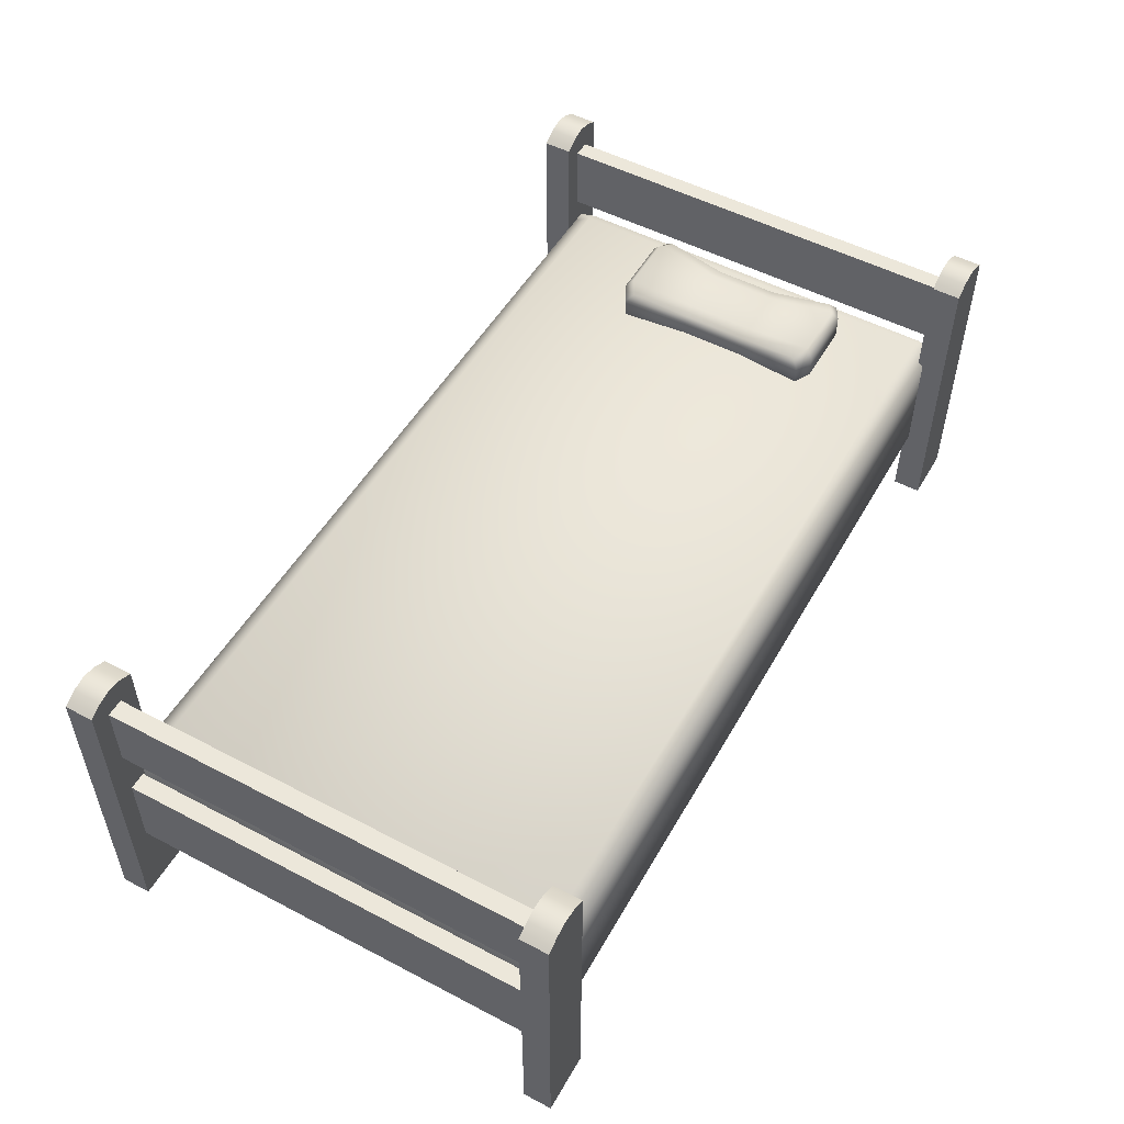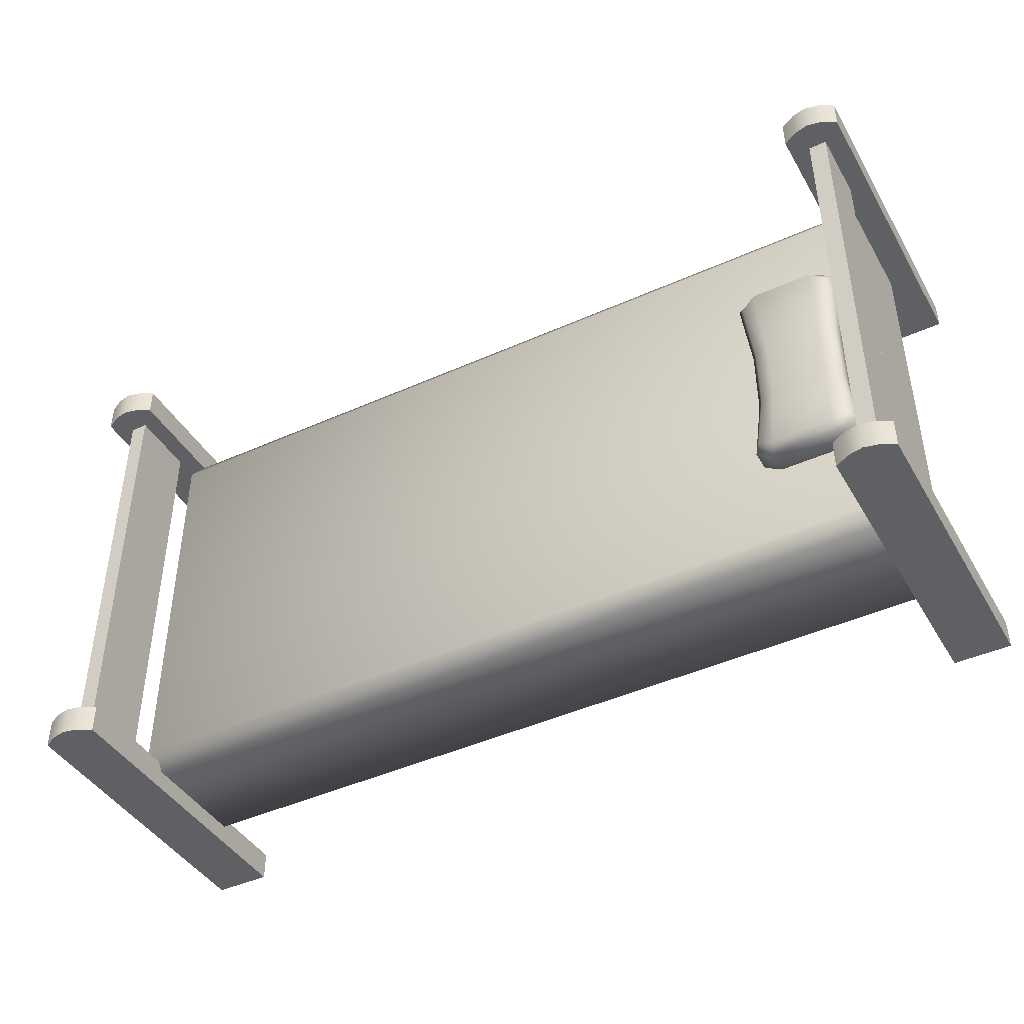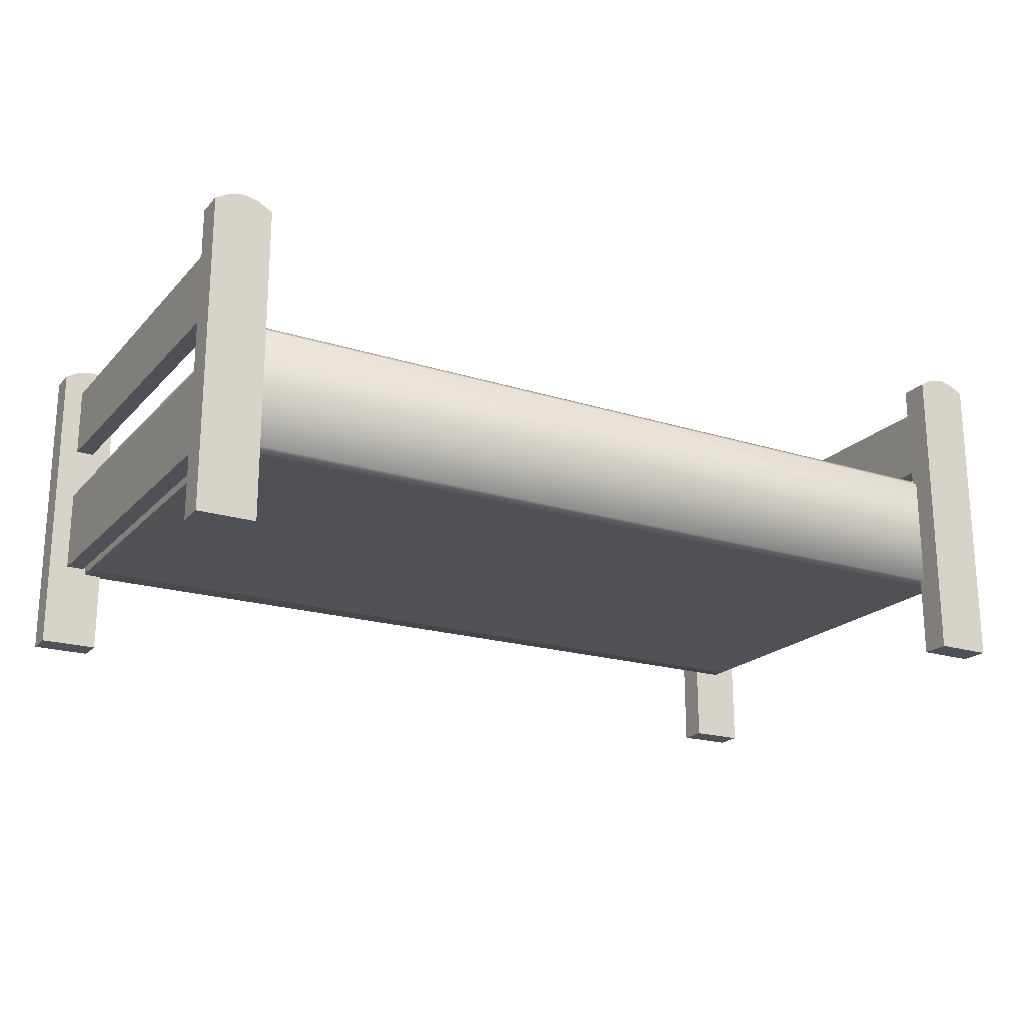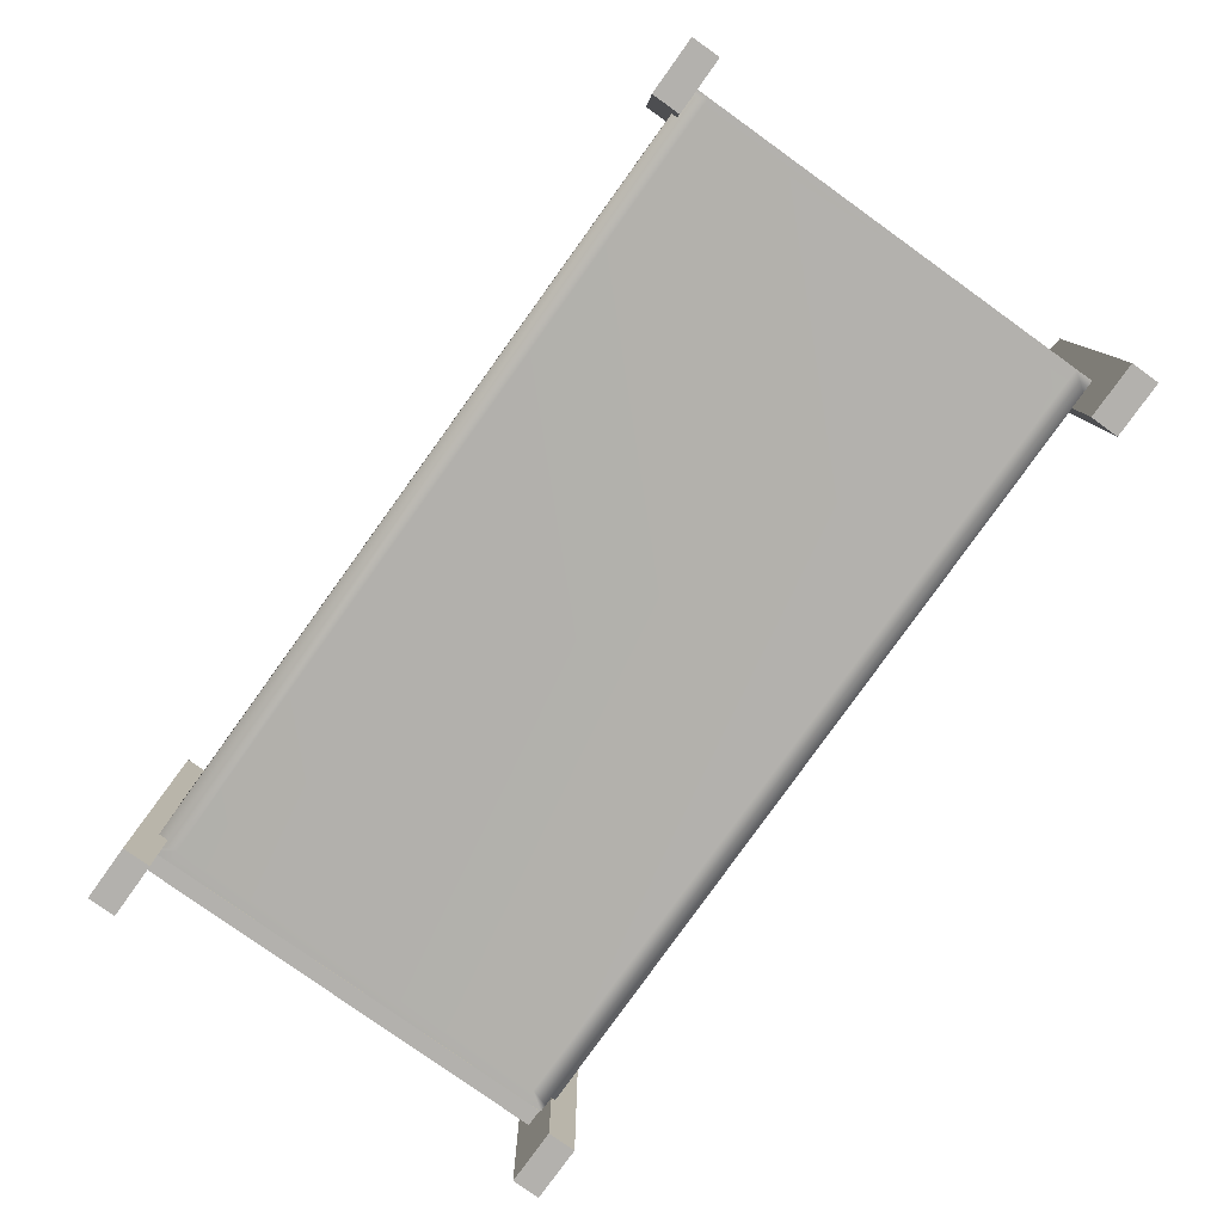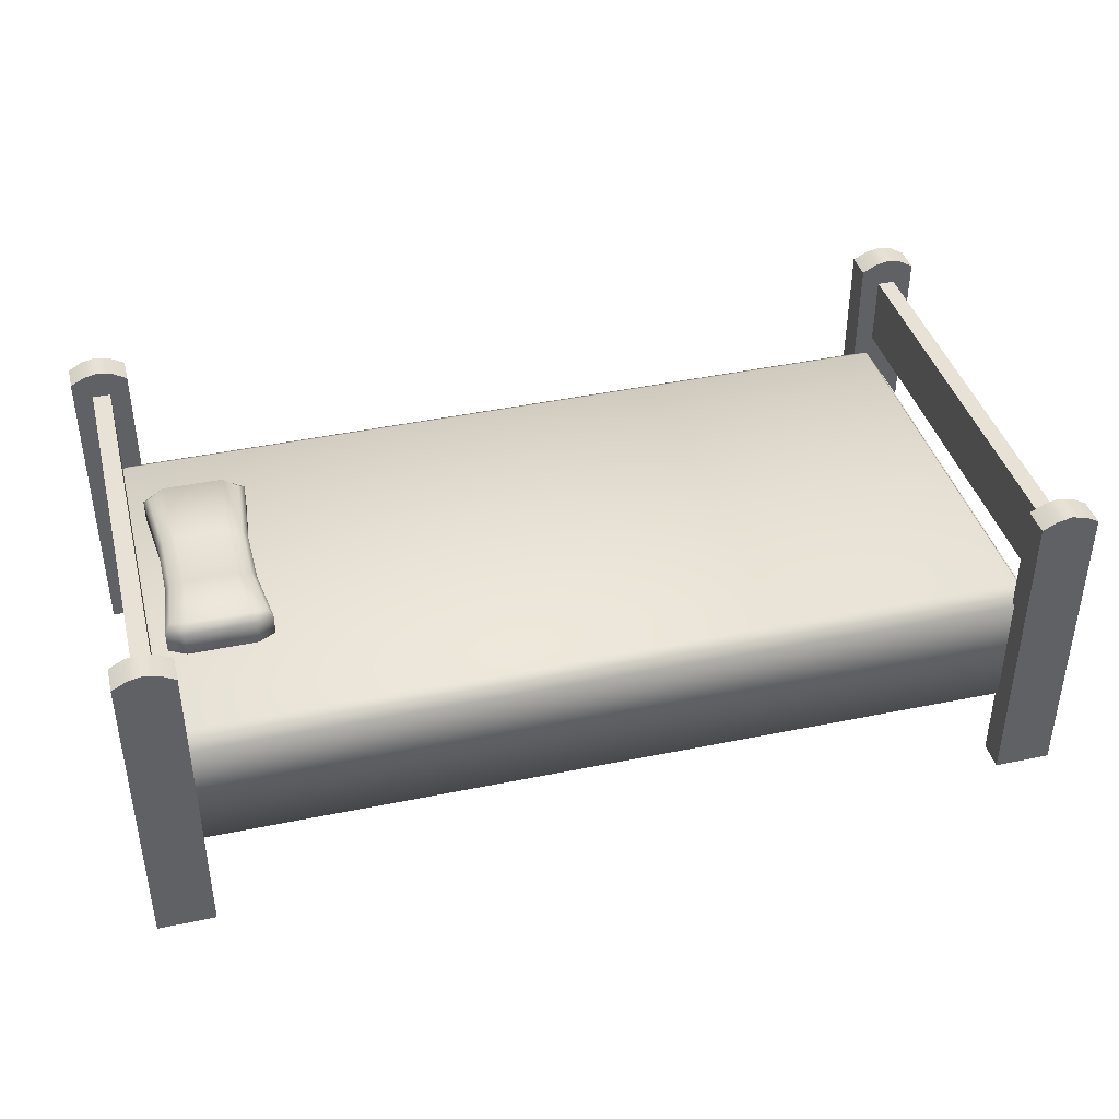
<metadata>
{"format":"obj","ext":"obj","renderer":"f3d","projection":"perspective","resolution":1024,"background":"white","views":[{"elev":52.3,"azim":119.4,"up":"+Y"},{"elev":-42.9,"azim":-151.6,"up":"+Z"},{"elev":-20.3,"azim":150.4,"up":"+Y"},{"elev":-79.2,"azim":-125.6,"up":"+Y"},{"elev":40.1,"azim":-14.5,"up":"+Y"}]}
</metadata>
<code>
g Box140
v -162.9 27.32 -45.96
v -155.9 28.53 -49.78
v -154.4 31.95 -46.91
v 168.1 13.99 87.31
v 165.3 14.51 89.02
v 165.3 19.38 81.67
v 168.1 13.99 87.31
v 165.3 19.38 81.67
v 168.1 15.8 80.1
v 165.3 19.38 -83.73
v 165.3 14.51 -91.08
v 168.1 13.99 -89.37
v 165.3 19.38 -83.73
v 168.1 13.99 -89.37
v 168.1 15.8 -82.15
v -167.8 -31.94 87.31
v -173 -31.94 80.1
v -173 -31.94 87.31
v -167.8 -31.94 80.1
v 162.8 -31.94 80.1
v 162.8 -31.94 -82.15
v 165.3 -32.31 89.02
v 168.1 -31.94 87.31
v 168.1 -31.94 80.1
v 168.1 -31.94 -82.15
v 168.1 -31.94 -89.37
v 165.3 -32.31 -91.08
v -167.8 -31.94 -89.37
v -167.8 -31.94 -82.15
v -173 -31.94 -82.15
v -173 -31.94 -89.37
v -162.9 18.39 -45.96
v -155.9 28.53 -49.78
v -162.9 27.32 -45.96
v -155.9 17.16 -49.78
v -128.7 17.16 -49.78
v -128.7 28.53 -49.78
v -121.8 18.39 -45.96
v -121.8 27.32 -45.96
v -154.4 31.95 -46.91
v -130.2 31.95 -46.91
v -121.8 18.39 36.36
v -128.7 28.53 40.18
v -121.8 27.32 36.36
v -128.7 17.16 40.18
v -155.9 17.16 40.18
v -155.9 28.53 40.18
v -154.4 13.76 37.33
v -130.2 13.76 37.33
v -162.9 18.39 36.36
v -162.9 27.32 36.36
v -130.2 13.76 -46.91
v -128.7 17.16 -49.78
v -155.9 17.16 -49.78
v -154.4 13.76 -46.91
v -160.2 17.41 -18.51
v -160.2 17.41 8.931
v -158.2 15.24 8.049
v -162.9 18.39 36.36
v -160.6 15.7 33.75
v -160.2 17.41 -18.51
v -158.2 15.24 8.049
v -158.2 15.24 -17.65
v -160.6 15.7 -43.35
v -162.9 18.39 -45.96
v -162.9 27.32 -45.96
v -160.2 24.66 -18.51
v -160.6 30 -43.35
v -160.2 24.66 8.931
v -160.2 17.41 8.931
v -162.9 18.39 36.36
v -162.9 27.32 36.36
v -160.6 30 33.75
v -130.2 31.95 37.33
v -128.7 28.53 40.18
v -155.9 28.53 40.18
v -154.4 31.95 37.33
v -162.9 27.32 -45.96
v -154.4 31.95 -46.91
v -160.6 30 -43.35
v -152.8 28.41 -18.84
v -158.2 26.82 -17.65
v -130.2 31.95 -46.91
v -152.8 28.41 9.243
v -158.2 26.82 8.049
v -160.6 30 33.75
v -131.8 28.41 -18.84
v -126.4 26.82 -17.65
v -124 30 -43.35
v -131.8 28.41 9.243
v -126.4 26.82 8.049
v -124 30 33.75
v -130.2 31.95 37.33
v -154.4 31.95 37.33
v -155.9 28.53 40.18
v -162.9 27.32 36.36
v -160.6 15.7 -43.35
v -155.9 17.16 -49.78
v -162.9 18.39 -45.96
v -154.4 13.76 -46.91
v -158.2 15.24 -17.65
v -152.8 13.66 -18.84
v -152.8 13.66 9.243
v -158.2 15.24 8.049
v -160.6 15.7 33.75
v -131.8 13.66 -18.84
v -130.2 13.76 -46.91
v -154.4 13.76 37.33
v -155.9 17.16 40.18
v -162.9 18.39 36.36
v -131.8 13.66 9.243
v -130.2 13.76 37.33
v -126.4 15.24 8.049
v -126.4 15.24 -17.65
v -124 15.7 33.75
v -128.7 17.16 40.18
v -121.8 18.39 36.36
v -124 15.7 -43.35
v -121.8 18.39 -45.96
v -128.7 17.16 -49.78
v -124 30 -43.35
v -130.2 31.95 -46.91
v -128.7 28.53 -49.78
v -121.8 27.32 -45.96
v -124 30 33.75
v -121.8 27.32 36.36
v -128.7 28.53 40.18
v -130.2 31.95 37.33
v -160.2 24.66 -18.51
v -160.6 30 -43.35
v -158.2 26.82 -17.65
v -160.2 24.66 8.931
v -158.2 26.82 8.049
v -160.6 30 33.75
v -121.8 27.32 36.36
v -124 30 33.75
v -126.4 26.82 8.049
v -124.4 24.66 8.931
v -121.8 18.39 36.36
v -126.4 26.82 -17.65
v -124.4 17.41 8.931
v -124.4 24.66 -18.51
v -124 30 -43.35
v -124.4 17.41 -18.51
v -121.8 27.32 -45.96
v -121.8 18.39 -45.96
v -124.4 17.41 -18.51
v -121.8 18.39 -45.96
v -124 15.7 -43.35
v -126.4 15.24 -17.65
v -124.4 17.41 8.931
v -126.4 15.24 8.049
v -124 15.7 33.75
v -121.8 18.39 36.36
v -178.2 63.48 -87.25
v -183.9 -64.72 -87.25
v -183.9 60.36 -87.25
v -172.5 64.72 -87.25
v -166.8 63.48 -87.25
v -161.1 -64.72 -87.25
v -161.1 60.36 -87.25
v -183.9 -64.72 -98.76
v -178.2 63.48 -98.76
v -183.9 60.36 -98.76
v -172.5 64.72 -98.76
v -161.1 -64.72 -98.76
v -166.8 63.48 -98.76
v -161.1 60.36 -98.76
v -178.2 63.48 98.76
v -183.9 -64.72 98.76
v -183.9 60.36 98.76
v -172.5 64.72 98.76
v -161.1 -64.72 98.76
v -166.8 63.48 98.76
v -161.1 60.36 98.76
v -183.9 -64.72 87.25
v -178.2 63.48 87.25
v -183.9 60.36 87.25
v -172.5 64.72 87.25
v -166.8 63.48 87.25
v -161.1 -64.72 87.25
v -161.1 60.36 87.25
v -176.1 24.85 -91.11
v -176.1 24.85 90.01
v -169 24.85 90.01
v -169 24.85 -91.11
v -169 53.41 90.01
v -176.1 53.41 90.01
v -176.1 53.41 -91.11
v -169 53.41 -91.11
v 166.8 63.48 -87.25
v 161.1 -64.72 -87.25
v 161.1 60.36 -87.25
v 172.5 64.72 -87.25
v 178.2 63.48 -87.25
v 183.9 -64.72 -87.25
v 183.9 60.36 -87.25
v 161.1 -64.72 -98.76
v 166.8 63.48 -98.76
v 161.1 60.36 -98.76
v 172.5 64.72 -98.76
v 178.2 63.48 -98.76
v 183.9 -64.72 -98.76
v 183.9 60.36 -98.76
v 166.8 63.48 98.76
v 161.1 -64.72 98.76
v 161.1 60.36 98.76
v 172.5 64.72 98.76
v 178.2 63.48 98.76
v 183.9 -64.72 98.76
v 183.9 60.36 98.76
v 161.1 -64.72 87.25
v 166.8 63.48 87.25
v 161.1 60.36 87.25
v 172.5 64.72 87.25
v 183.9 -64.72 87.25
v 178.2 63.48 87.25
v 183.9 60.36 87.25
v 168.9 24.85 90.01
v 176.1 24.85 90.01
v 176.1 24.85 -91.11
v 168.9 24.85 -91.11
v 176.1 53.41 -91.11
v 176.1 53.41 90.01
v 168.9 53.41 90.01
v 168.9 53.41 -91.11
v 176.1 -29.79 90.01
v 176.1 -29.79 -91.11
v 168.9 -29.79 -91.11
v 168.9 -29.79 90.01
v 176.1 3.647 90.01
v 168.9 3.647 90.01
v 168.9 3.647 -91.11
v 176.1 3.647 -91.11
v 165.3 -32.31 -91.08
v 168.1 -31.94 -89.37
v 168.1 13.99 -89.37
v 165.3 14.51 -91.08
v -167.8 -31.94 -89.37
v -167.8 13.99 -89.37
v -173 13.99 -89.37
v -173 -31.94 -89.37
v 165.3 14.51 89.02
v 168.1 13.99 87.31
v 168.1 -31.94 87.31
v 165.3 -32.31 89.02
v -167.8 -31.94 87.31
v -167.8 13.99 87.31
v -173 -31.94 87.31
v -173 13.99 87.31
v -167.8 13.99 -89.37
v -173 15.8 -82.15
v -173 13.99 -89.37
v -167.8 18.76 -82.15
v 165.3 19.38 -83.73
v 165.3 14.51 -91.08
v -167.8 18.76 80.1
v -173 15.8 80.1
v -173 13.99 87.31
v 165.3 19.38 81.67
v -167.8 13.99 87.31
v 165.3 14.51 89.02
v -161.1 -64.72 -87.25
v -161.1 -64.72 -98.76
v -183.9 -64.72 -98.76
v -183.9 -64.72 -87.25
v -166.8 63.48 -98.76
v -161.1 60.36 -98.76
v -161.1 60.36 -87.25
v -166.8 63.48 -87.25
v -172.5 64.72 -87.25
v -172.5 64.72 -98.76
v -178.2 63.48 -98.76
v -178.2 63.48 -87.25
v -183.9 60.36 -87.25
v -183.9 60.36 -98.76
v -183.9 -64.72 98.76
v -161.1 -64.72 98.76
v -161.1 -64.72 87.25
v -183.9 -64.72 87.25
v -161.1 60.36 87.25
v -161.1 60.36 98.76
v -166.8 63.48 98.76
v -166.8 63.48 87.25
v -172.5 64.72 87.25
v -172.5 64.72 98.76
v -178.2 63.48 98.76
v -178.2 63.48 87.25
v -183.9 60.36 98.76
v -183.9 60.36 87.25
v -176.1 53.41 90.01
v -176.1 24.85 90.01
v -176.1 24.85 -91.11
v -176.1 53.41 -91.11
v -169 53.41 -91.11
v -169 24.85 -91.11
v -169 24.85 90.01
v -169 53.41 90.01
v 183.9 -64.72 -98.76
v 161.1 -64.72 -98.76
v 161.1 -64.72 -87.25
v 183.9 -64.72 -87.25
v 183.9 60.36 -87.25
v 178.2 63.48 -98.76
v 183.9 60.36 -98.76
v 178.2 63.48 -87.25
v 172.5 64.72 -98.76
v 172.5 64.72 -87.25
v 166.8 63.48 -87.25
v 166.8 63.48 -98.76
v 161.1 60.36 -98.76
v 161.1 60.36 -87.25
v 161.1 -64.72 87.25
v 161.1 -64.72 98.76
v 183.9 -64.72 98.76
v 183.9 -64.72 87.25
v 183.9 60.36 98.76
v 178.2 63.48 87.25
v 183.9 60.36 87.25
v 178.2 63.48 98.76
v 172.5 64.72 87.25
v 172.5 64.72 98.76
v 166.8 63.48 98.76
v 166.8 63.48 87.25
v 161.1 60.36 87.25
v 161.1 60.36 98.76
v 168.9 53.41 -91.11
v 168.9 53.41 90.01
v 168.9 24.85 90.01
v 168.9 24.85 -91.11
v 176.1 53.41 90.01
v 176.1 53.41 -91.11
v 176.1 24.85 -91.11
v 176.1 24.85 90.01
v 168.9 -29.79 90.01
v 168.9 -29.79 -91.11
v 168.9 3.647 -91.11
v 168.9 3.647 90.01
v 176.1 -29.79 90.01
v 176.1 3.647 90.01
v 176.1 3.647 -91.11
v 176.1 -29.79 -91.11
v -173 15.8 80.1
v -173 13.99 87.31
v -173 -31.94 87.31
v -173 -31.94 80.1
v -173 15.8 -82.15
v -173 -31.94 -82.15
v -173 13.99 -89.37
v -173 -31.94 -89.37
v 168.1 15.8 -82.15
v 168.1 13.99 -89.37
v 168.1 -31.94 -89.37
v 168.1 -31.94 -82.15
v 168.1 -31.94 80.1
v 168.1 15.8 80.1
v 168.1 13.99 87.31
v 168.1 -31.94 87.31
v 165.3 19.38 81.67
v 165.3 19.38 -83.73
v -183.9 60.36 -98.76
v -183.9 60.36 -87.25
v -183.9 -64.72 -87.25
v -183.9 -64.72 -98.76
v -161.1 60.36 -98.76
v -161.1 -64.72 -98.76
v -161.1 -64.72 -87.25
v -161.1 60.36 -87.25
v -183.9 60.36 87.25
v -183.9 60.36 98.76
v -183.9 -64.72 98.76
v -183.9 -64.72 87.25
v -161.1 -64.72 98.76
v -161.1 60.36 98.76
v -161.1 60.36 87.25
v -161.1 -64.72 87.25
v 161.1 60.36 -98.76
v 161.1 60.36 -87.25
v 161.1 -64.72 -87.25
v 161.1 -64.72 -98.76
v 183.9 -64.72 -87.25
v 183.9 60.36 -87.25
v 183.9 60.36 -98.76
v 183.9 -64.72 -98.76
v 161.1 -64.72 98.76
v 161.1 -64.72 87.25
v 161.1 60.36 87.25
v 161.1 60.36 98.76
v 183.9 60.36 98.76
v 183.9 60.36 87.25
v 183.9 -64.72 87.25
v 183.9 -64.72 98.76
g Box140_0
f 3 2 1
f 6 5 4
f 9 8 7
f 12 11 10
f 15 14 13
f 18 17 16
f 17 19 16
f 19 20 16
f 20 19 21
f 20 22 16
f 22 20 23
f 20 24 23
f 24 20 21
f 25 24 21
f 26 25 21
f 27 26 21
f 28 27 21
f 29 19 17
f 19 29 21
f 29 28 21
f 30 29 17
f 28 29 30
f 31 28 30
f 34 33 32
f 33 35 32
f 35 33 36
f 33 37 36
f 36 37 38
f 37 39 38
f 37 33 40
f 41 37 40
f 44 43 42
f 43 45 42
f 45 43 46
f 43 47 46
f 46 48 45
f 48 49 45
f 46 47 50
f 47 51 50
f 54 53 52
f 55 54 52
f 58 57 56
f 57 58 59
f 58 60 59
f 63 62 61
f 63 61 64
f 61 65 64
f 66 65 61
f 67 66 61
f 68 66 67
f 67 61 69
f 61 70 69
f 69 70 71
f 72 69 71
f 69 72 73
f 76 75 74
f 77 76 74
f 80 79 78
f 79 80 81
f 80 82 81
f 79 81 83
f 81 82 84
f 82 85 84
f 85 86 84
f 81 87 83
f 83 87 88
f 89 83 88
f 90 87 81
f 87 90 88
f 84 90 81
f 90 91 88
f 91 90 92
f 90 93 92
f 93 90 84
f 94 93 84
f 86 94 84
f 94 86 95
f 86 96 95
f 99 98 97
f 98 100 97
f 97 100 101
f 100 102 101
f 101 102 103
f 104 101 103
f 105 104 103
f 106 102 100
f 102 106 103
f 107 106 100
f 108 105 103
f 105 108 109
f 110 105 109
f 108 103 111
f 106 111 103
f 112 108 111
f 113 111 106
f 112 111 113
f 114 113 106
f 114 106 107
f 115 112 113
f 112 115 116
f 115 117 116
f 118 114 107
f 118 107 119
f 107 120 119
f 123 122 121
f 124 123 121
f 127 126 125
f 128 127 125
f 131 130 129
f 129 132 131
f 132 133 131
f 133 132 134
f 137 136 135
f 138 137 135
f 138 135 139
f 140 137 138
f 141 138 139
f 142 140 138
f 138 141 142
f 140 142 143
f 141 144 142
f 142 145 143
f 142 144 146
f 145 142 146
f 149 148 147
f 150 149 147
f 150 147 151
f 152 150 151
f 153 152 151
f 154 153 151
f 157 156 155
f 155 156 158
f 158 156 159
f 156 160 159
f 161 159 160
f 164 163 162
f 163 165 162
f 162 165 166
f 165 167 166
f 168 166 167
f 171 170 169
f 169 170 172
f 170 173 172
f 173 174 172
f 175 174 173
f 178 177 176
f 177 179 176
f 176 179 180
f 181 176 180
f 182 181 180
f 185 184 183
f 186 185 183
f 189 188 187
f 190 189 187
f 193 192 191
f 191 192 194
f 194 192 195
f 192 196 195
f 197 195 196
f 200 199 198
f 199 201 198
f 201 202 198
f 202 203 198
f 204 203 202
f 207 206 205
f 205 206 208
f 208 206 209
f 206 210 209
f 211 209 210
f 214 213 212
f 213 215 212
f 212 215 216
f 215 217 216
f 218 216 217
f 221 220 219
f 222 221 219
f 225 224 223
f 226 225 223
f 229 228 227
f 230 229 227
f 233 232 231
f 234 233 231
f 237 236 235
f 238 237 235
f 235 239 238
f 239 240 238
f 241 240 239
f 242 241 239
f 245 244 243
f 246 245 243
f 247 246 243
f 248 247 243
f 247 248 249
f 248 250 249
f 253 252 251
f 252 254 251
f 254 255 251
f 255 256 251
f 254 252 257
f 254 257 255
f 252 258 257
f 258 259 257
f 257 260 255
f 259 261 257
f 257 261 260
f 261 262 260
f 265 264 263
f 266 265 263
f 269 268 267
f 270 269 267
f 270 267 271
f 267 272 271
f 271 272 273
f 274 271 273
f 275 274 273
f 276 275 273
f 279 278 277
f 280 279 277
f 283 282 281
f 284 283 281
f 284 285 283
f 285 286 283
f 287 286 285
f 288 287 285
f 289 287 288
f 290 289 288
f 293 292 291
f 294 293 291
f 297 296 295
f 298 297 295
f 301 300 299
f 302 301 299
f 305 304 303
f 304 306 303
f 304 307 306
f 307 308 306
f 308 307 309
f 307 310 309
f 309 310 311
f 312 309 311
f 315 314 313
f 316 315 313
f 319 318 317
f 318 320 317
f 320 318 321
f 322 320 321
f 322 321 323
f 321 324 323
f 323 324 325
f 326 323 325
f 329 328 327
f 330 329 327
f 333 332 331
f 334 333 331
f 337 336 335
f 338 337 335
f 341 340 339
f 342 341 339
f 345 344 343
f 346 345 343
f 346 343 347
f 348 346 347
f 348 347 349
f 350 348 349
f 353 352 351
f 354 353 351
f 354 351 355
f 351 356 355
f 355 356 357
f 358 355 357
f 356 351 359
f 351 360 359
f 363 362 361
f 364 363 361
f 367 366 365
f 368 367 365
f 371 370 369
f 372 371 369
f 375 374 373
f 376 375 373
f 379 378 377
f 380 379 377
f 383 382 381
f 384 383 381
f 387 386 385
f 388 387 385
f 391 390 389
f 392 391 389

</code>
